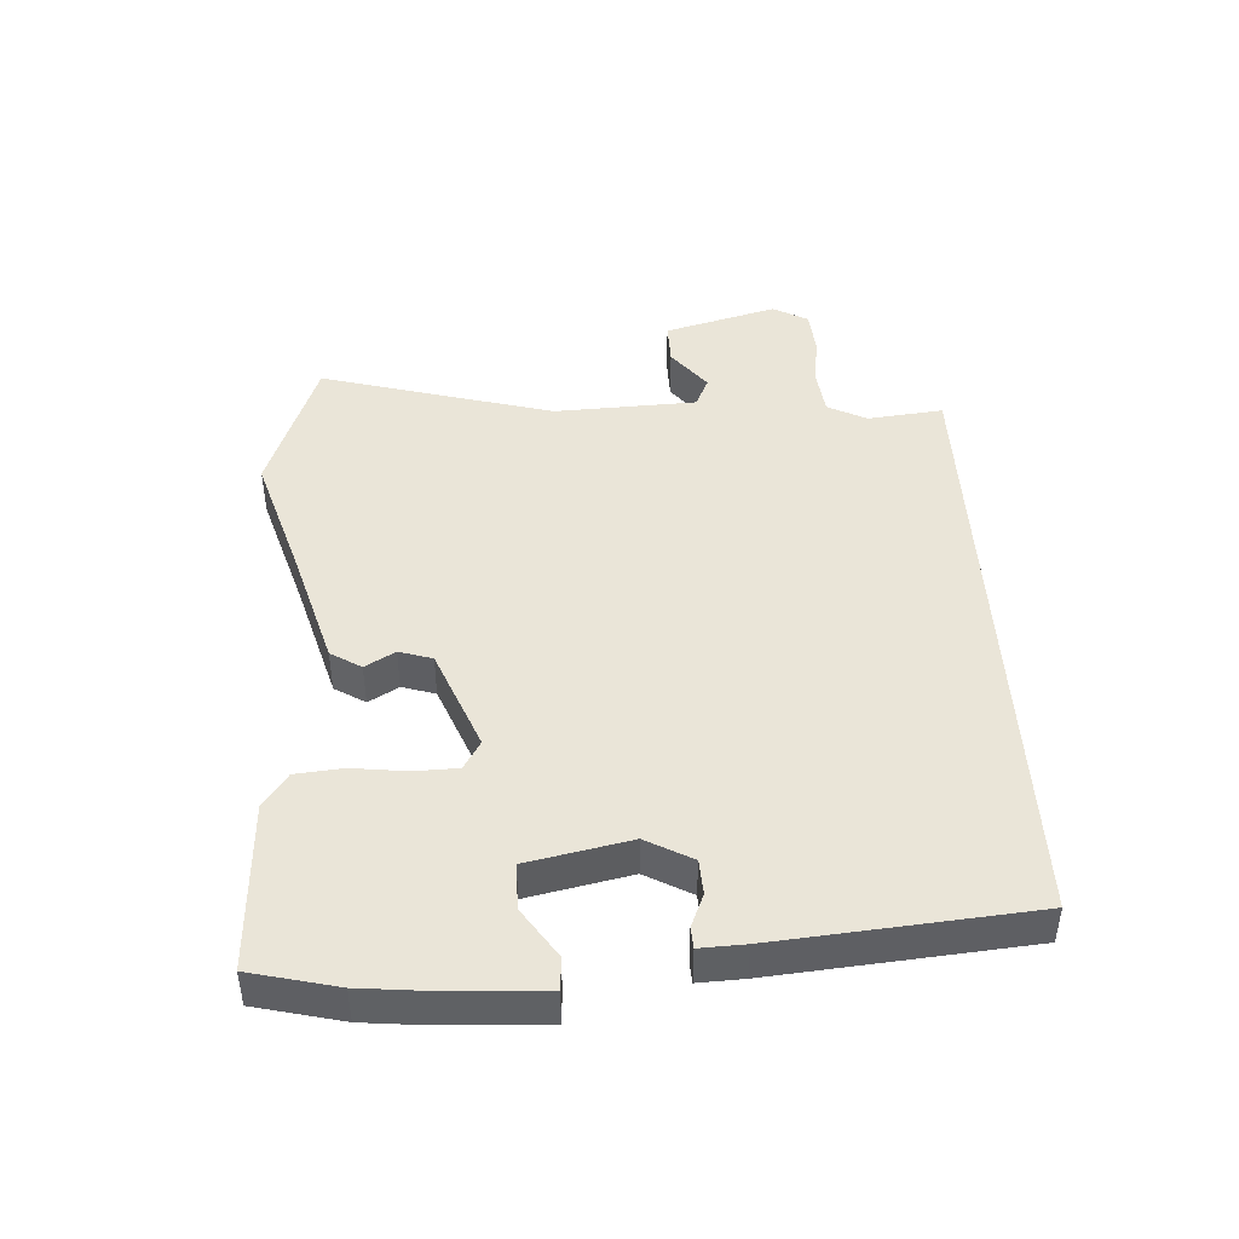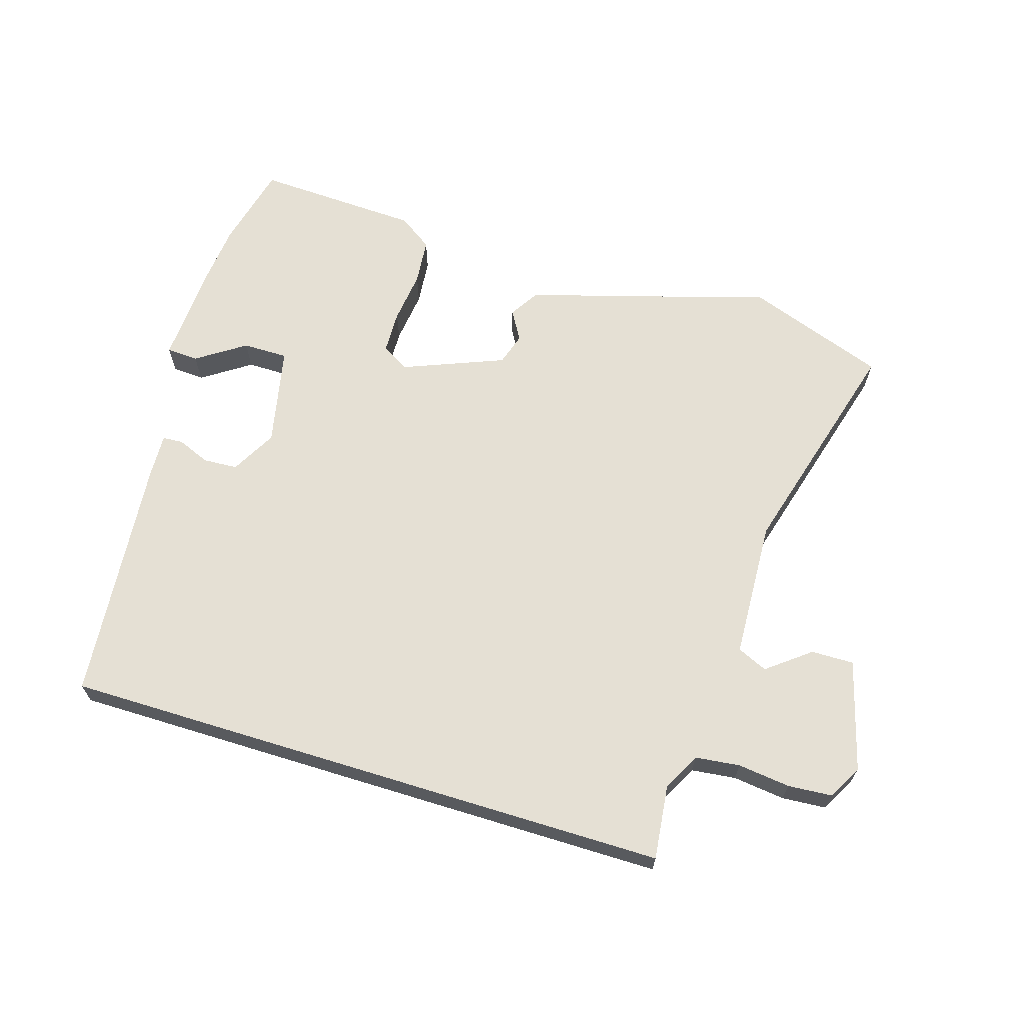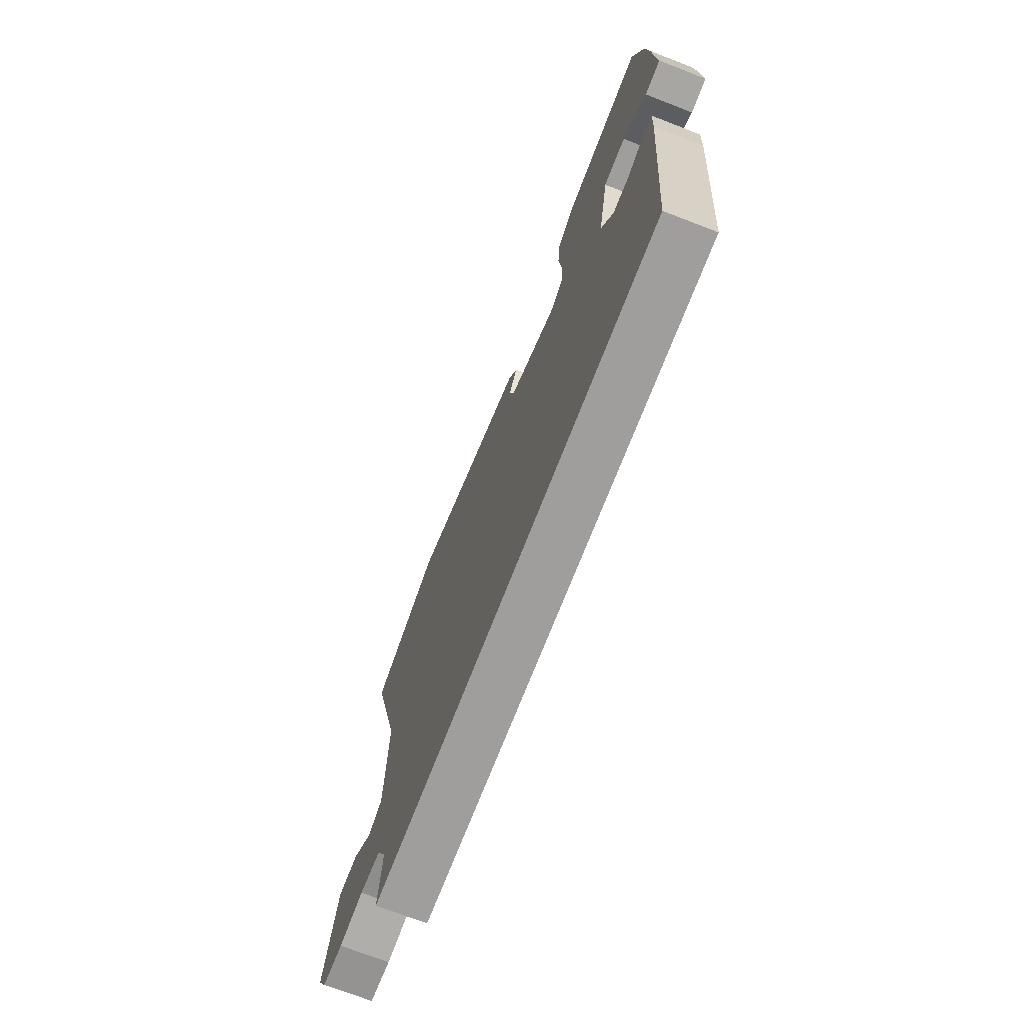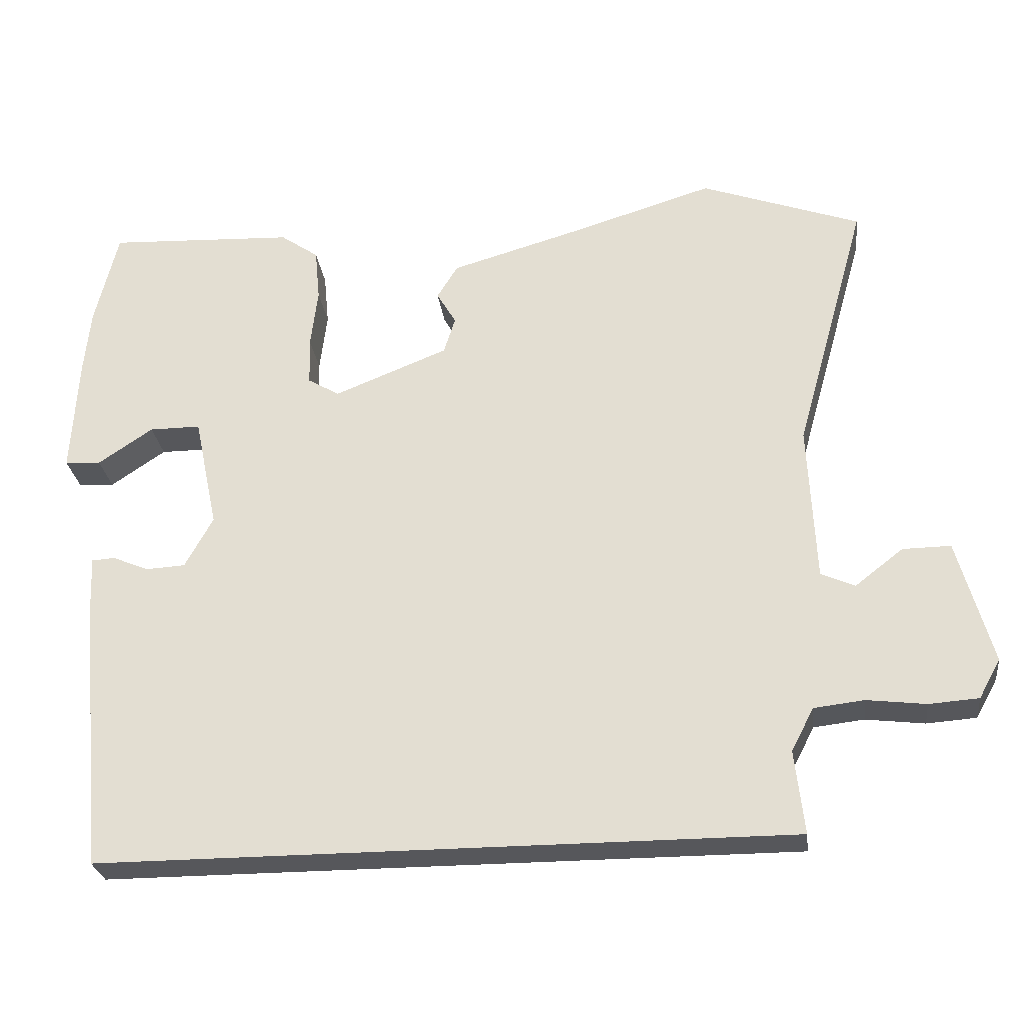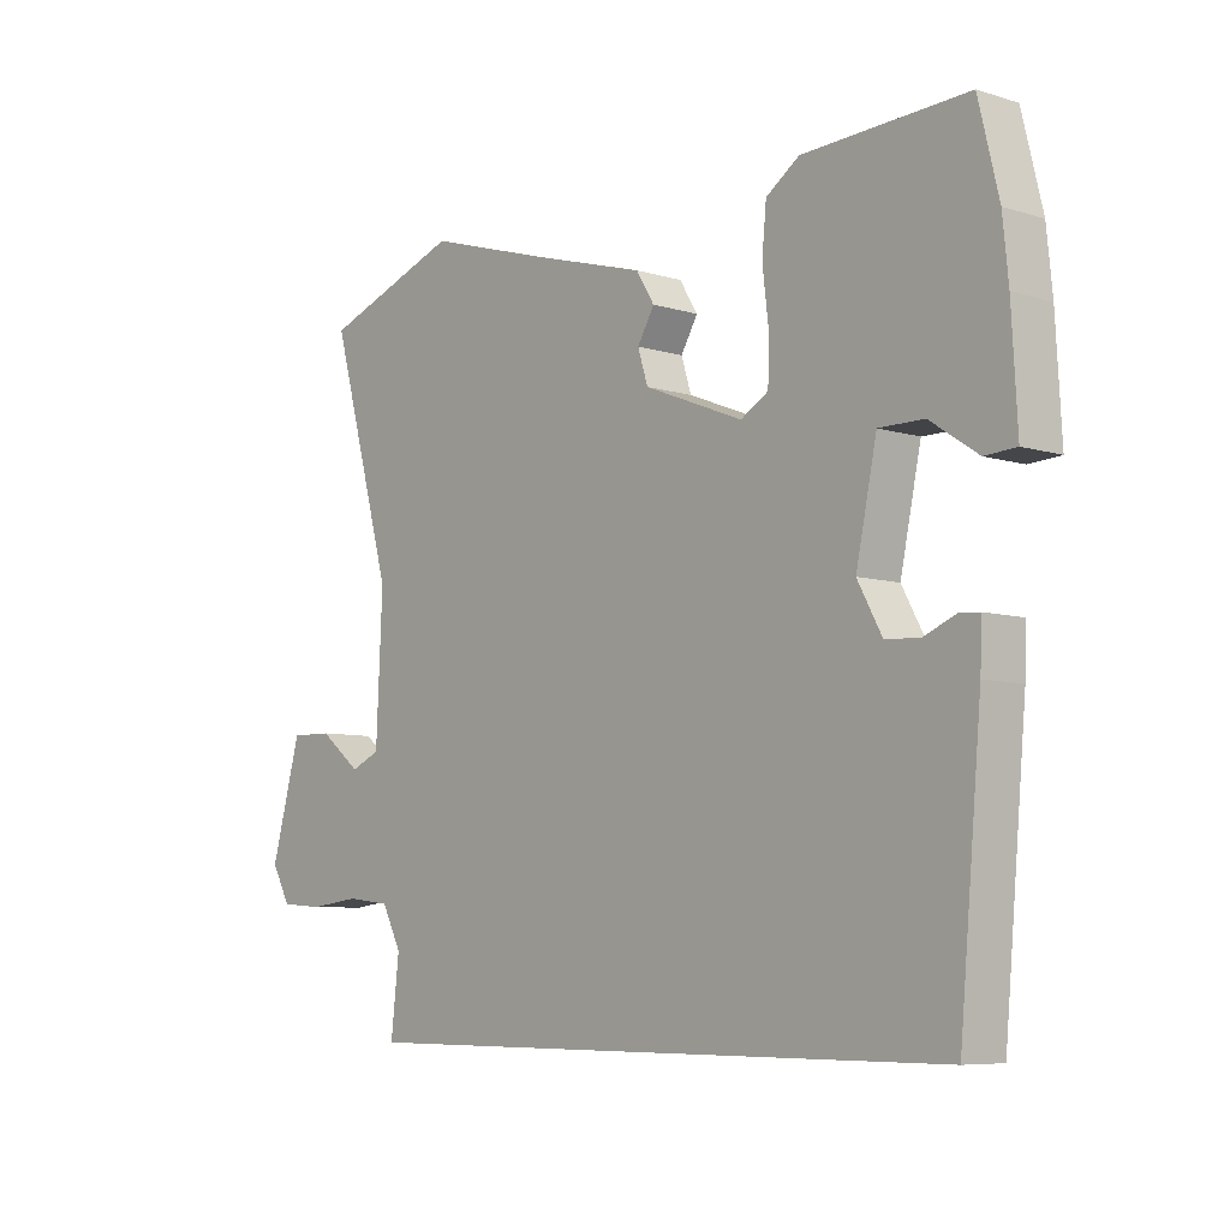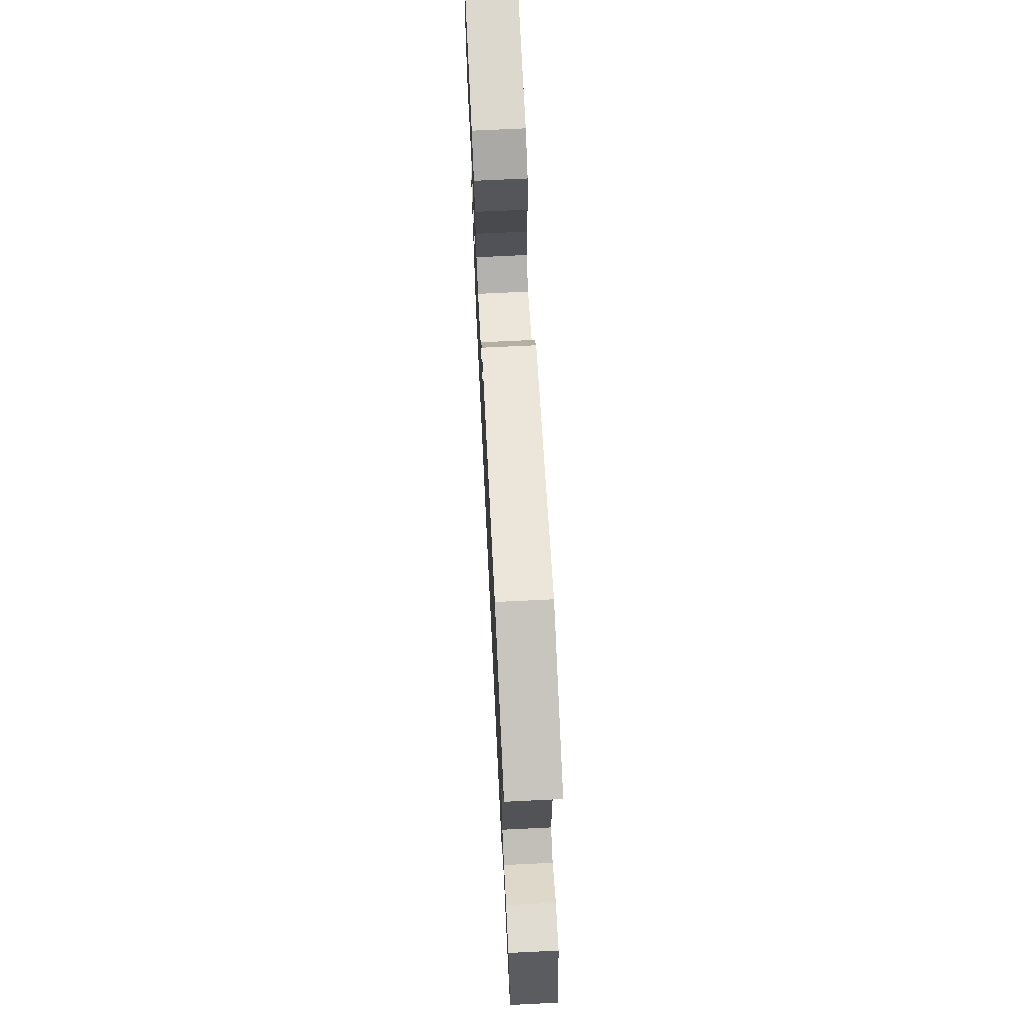
<metadata>
{"format":"obj","ext":"obj","renderer":"f3d","projection":"perspective","resolution":1024,"background":"white","views":[{"elev":44.6,"azim":86.9,"up":"+Y"},{"elev":65.6,"azim":-162.9,"up":"+Y"},{"elev":-70.9,"azim":68.9,"up":"+Z"},{"elev":-27.2,"azim":-172.8,"up":"+Z"},{"elev":-7.2,"azim":48.7,"up":"+Z"},{"elev":69.9,"azim":-92.8,"up":"+Z"}]}
</metadata>
<code>
v 0.456 0.07 -0.5
v -0.506 0.07 -0.5
v -0.493 0.07 -0.384
v -0.524 0.07 -0.324
v -0.594 0.07 -0.316
v -0.676 0.07 -0.326
v -0.745 0.07 -0.321
v -0.775 0.07 -0.267
v -0.727 0.07 -0.094
v -0.66 0.07 -0.095
v -0.593 0.07 -0.147
v -0.546 0.07 -0.126
v -0.536 0.07 0.093
v -0.636 0.07 0.451
v -0.414 0.07 0.531
v -0.218 0.07 0.471
v -0.034 0.07 0.418
v -0.005 0.07 0.371
v -0.032 0.07 0.325
v -0.016 0.07 0.274
v 0.142 0.07 0.211
v 0.186 0.07 0.237
v 0.188 0.07 0.304
v 0.178 0.07 0.387
v 0.185 0.07 0.46
v 0.238 0.07 0.497
v 0.498 0.07 0.509
v 0.53 0.07 0.376
v 0.539 0.07 0.285
v 0.548 0.07 0.122
v 0.498 0.07 0.119
v 0.422 0.07 0.17
v 0.351 0.07 0.17
v 0.318 0.07 0.013
v 0.357 0.07 -0.058
v 0.411 0.07 -0.061
v 0.462 0.07 -0.04
v 0.494 0.07 -0.042
v 0.491 0.07 -0.111
v 0.456 0 -0.5
v -0.506 0 -0.5
v -0.493 0 -0.384
v -0.524 0 -0.324
v -0.594 0 -0.316
v -0.676 0 -0.326
v -0.745 0 -0.321
v -0.775 0 -0.267
v -0.727 0 -0.094
v -0.66 0 -0.095
v -0.593 0 -0.147
v -0.546 0 -0.126
v -0.536 0 0.093
v -0.636 0 0.451
v -0.414 0 0.531
v -0.218 0 0.471
v -0.034 0 0.418
v -0.005 0 0.371
v -0.032 0 0.325
v -0.016 0 0.274
v 0.142 0 0.211
v 0.186 0 0.237
v 0.188 0 0.304
v 0.178 0 0.387
v 0.185 0 0.46
v 0.238 0 0.497
v 0.498 0 0.509
v 0.53 0 0.376
v 0.539 0 0.285
v 0.548 0 0.122
v 0.498 0 0.119
v 0.422 0 0.17
v 0.351 0 0.17
v 0.318 0 0.013
v 0.357 0 -0.058
v 0.411 0 -0.061
v 0.462 0 -0.04
v 0.494 0 -0.042
v 0.491 0 -0.111
f 39 1 2
f 38 39 2
f 37 38 2
f 36 37 2
f 35 36 2 3
f 34 35 3 4
f 33 34 4 5
f 30 31 32
f 29 30 32
f 28 29 32
f 27 28 32
f 26 27 32
f 25 26 32
f 24 25 32
f 23 24 32 33
f 22 23 33
f 5 6 7
f 33 5 7
f 22 33 7
f 21 22 7
f 16 17 18 19
f 16 19 20
f 15 16 20
f 14 15 20
f 13 14 20
f 12 13 20 21
f 9 10 11
f 8 9 11
f 7 8 11
f 7 11 12
f 7 12 21
f 41 40 78
f 41 78 77
f 41 77 76
f 41 76 75
f 42 41 75 74
f 43 42 74 73
f 44 43 73 72
f 71 70 69
f 71 69 68
f 71 68 67
f 71 67 66
f 71 66 65
f 71 65 64
f 71 64 63
f 72 71 63 62
f 72 62 61
f 46 45 44
f 46 44 72
f 46 72 61
f 46 61 60
f 58 57 56 55
f 59 58 55
f 59 55 54
f 59 54 53
f 59 53 52
f 60 59 52 51
f 50 49 48
f 50 48 47
f 50 47 46
f 51 50 46
f 60 51 46
f 1 40 41 2
f 2 41 42 3
f 3 42 43 4
f 4 43 44 5
f 5 44 45 6
f 6 45 46 7
f 7 46 47 8
f 8 47 48 9
f 9 48 49 10
f 10 49 50 11
f 11 50 51 12
f 12 51 52 13
f 13 52 53 14
f 14 53 54 15
f 15 54 55 16
f 16 55 56 17
f 17 56 57 18
f 18 57 58 19
f 19 58 59 20
f 20 59 60 21
f 21 60 61 22
f 22 61 62 23
f 23 62 63 24
f 24 63 64 25
f 25 64 65 26
f 26 65 66 27
f 27 66 67 28
f 28 67 68 29
f 29 68 69 30
f 30 69 70 31
f 31 70 71 32
f 32 71 72 33
f 33 72 73 34
f 34 73 74 35
f 35 74 75 36
f 36 75 76 37
f 37 76 77 38
f 38 77 78 39
f 39 78 40 1

</code>
